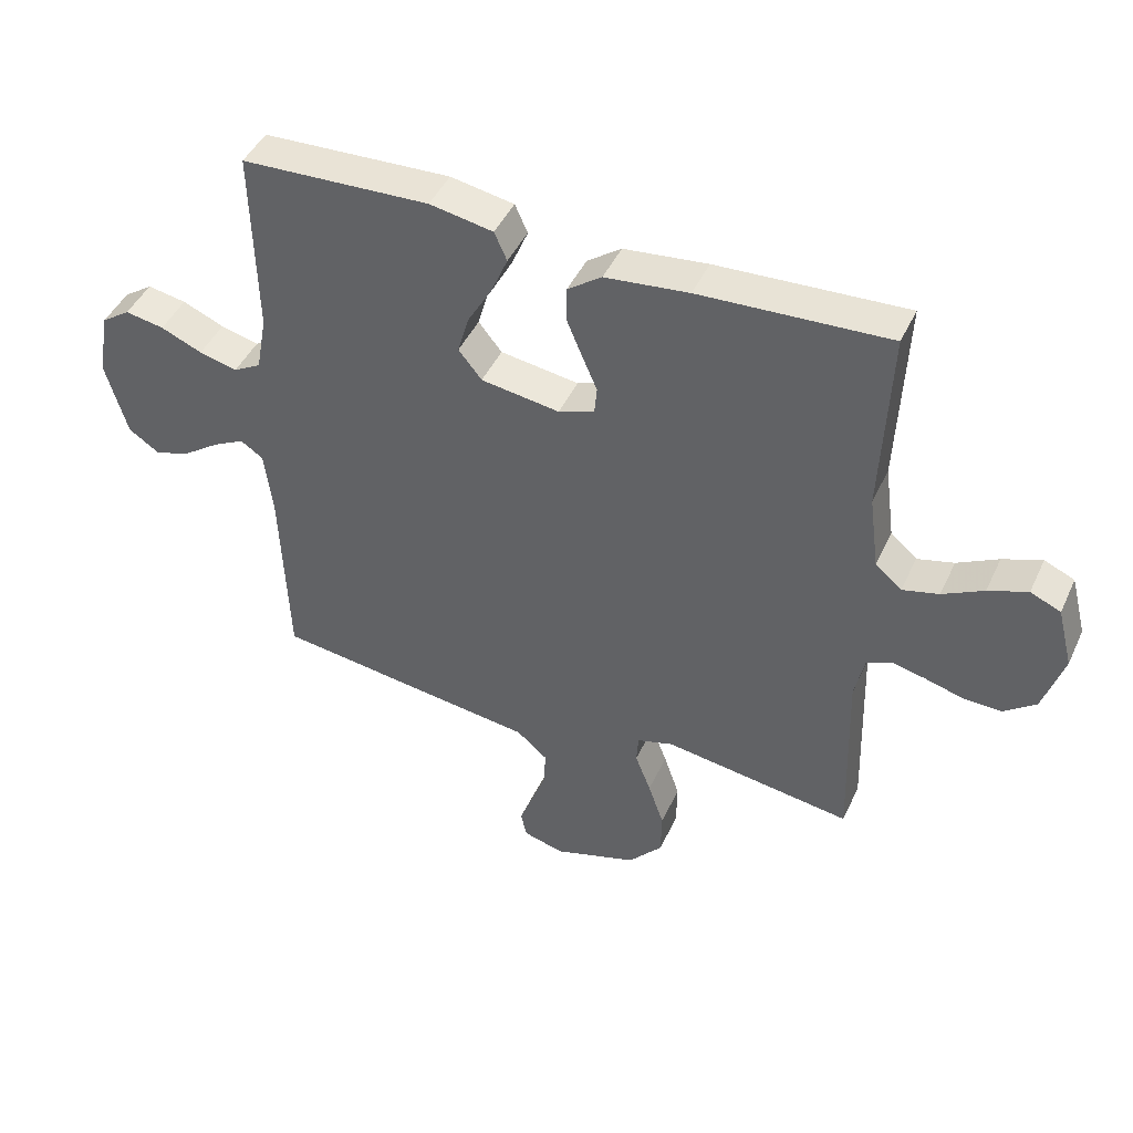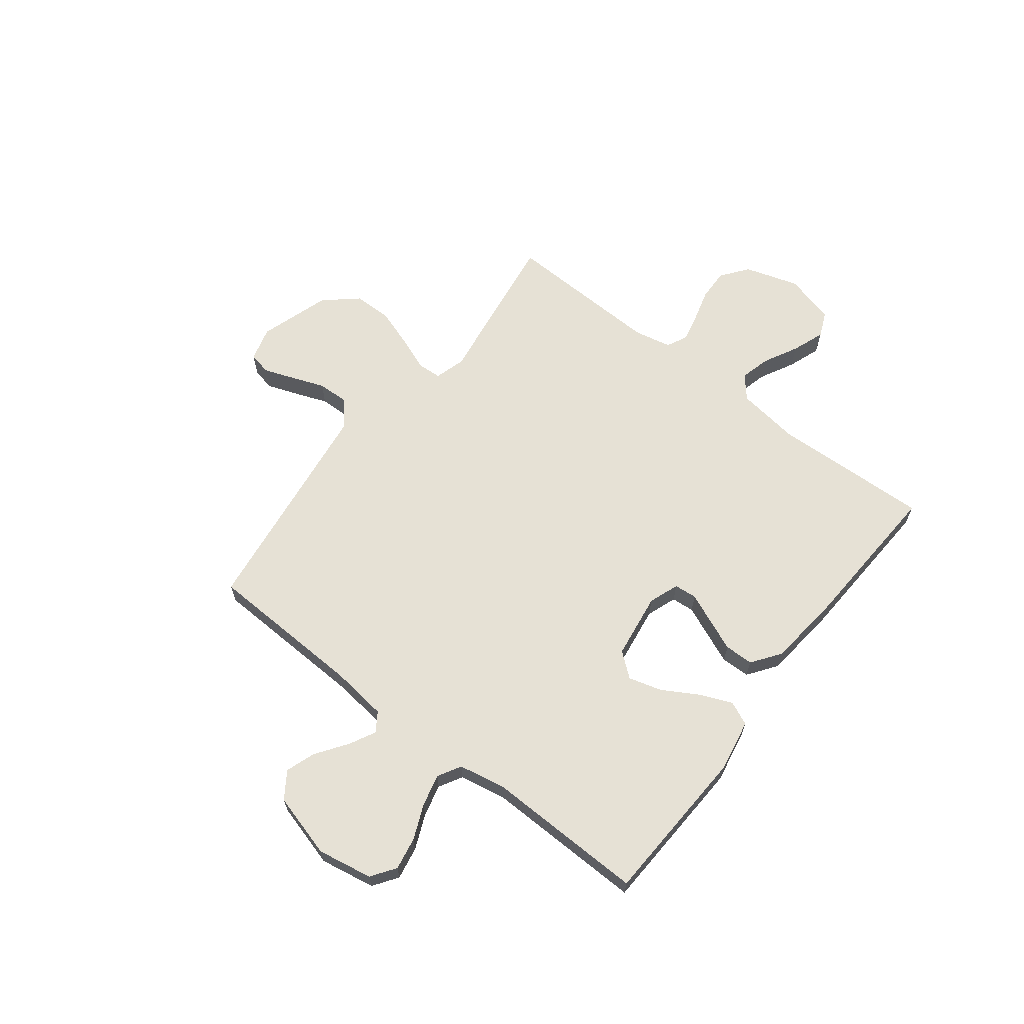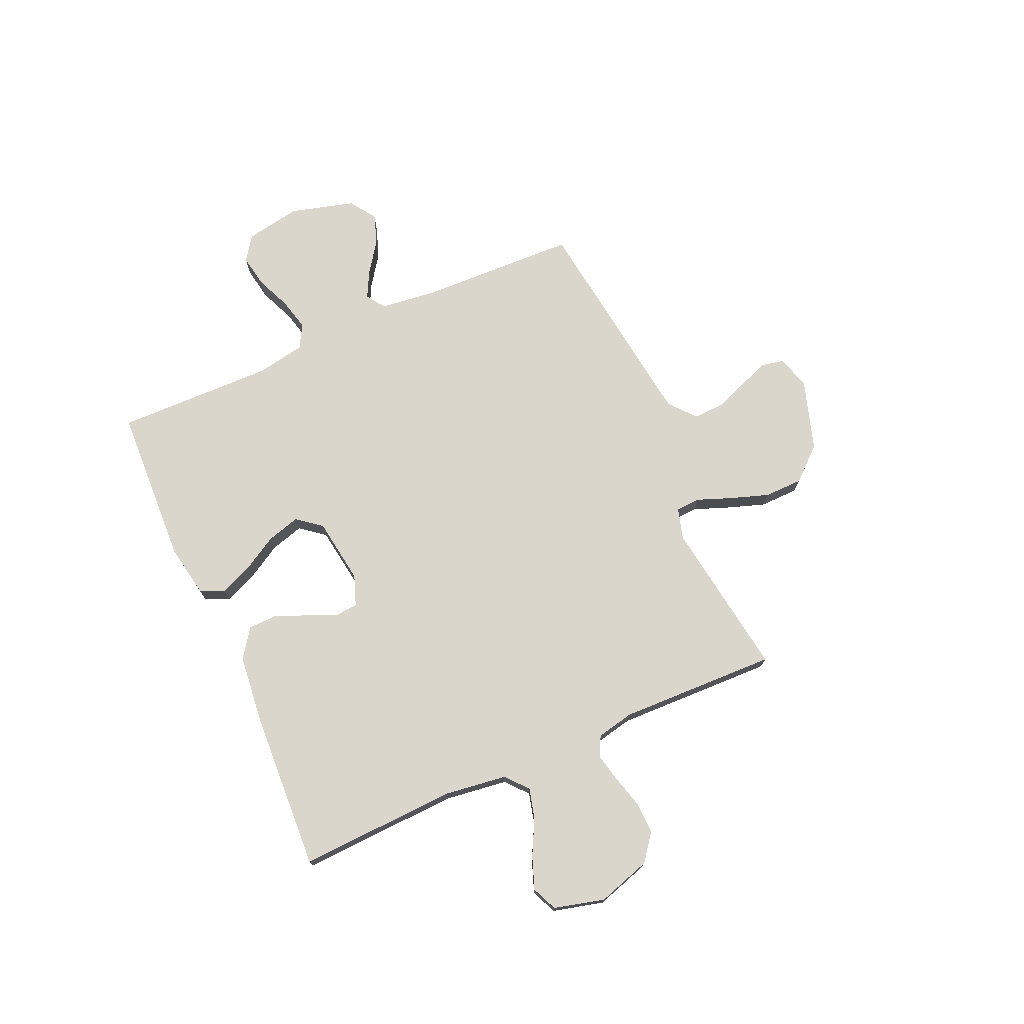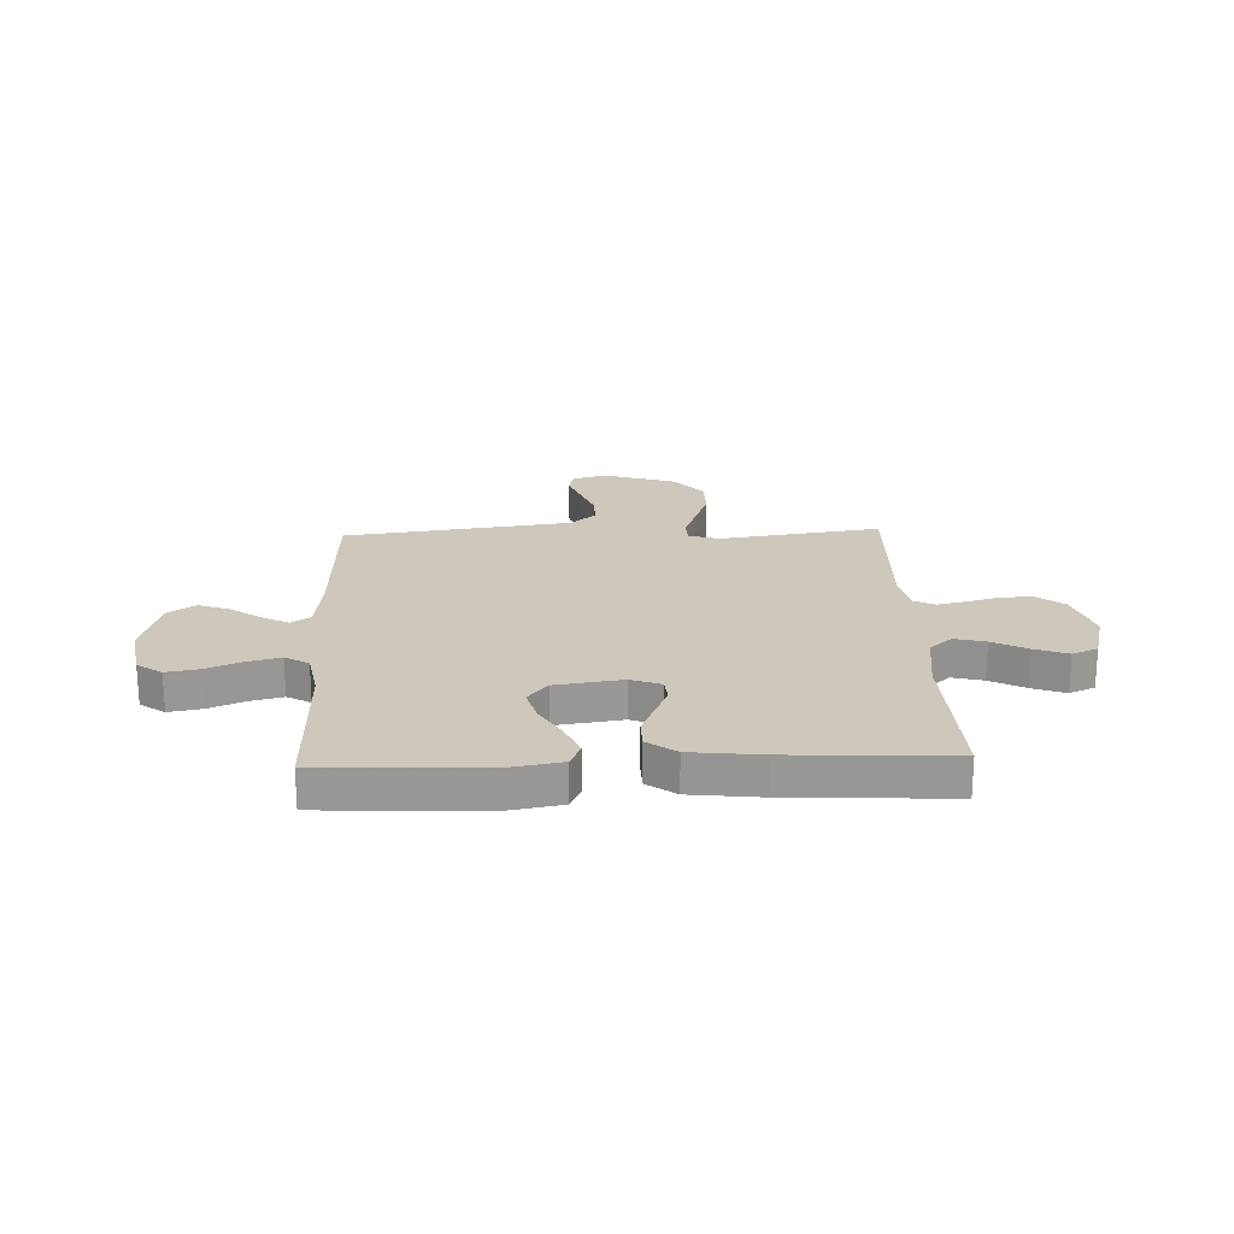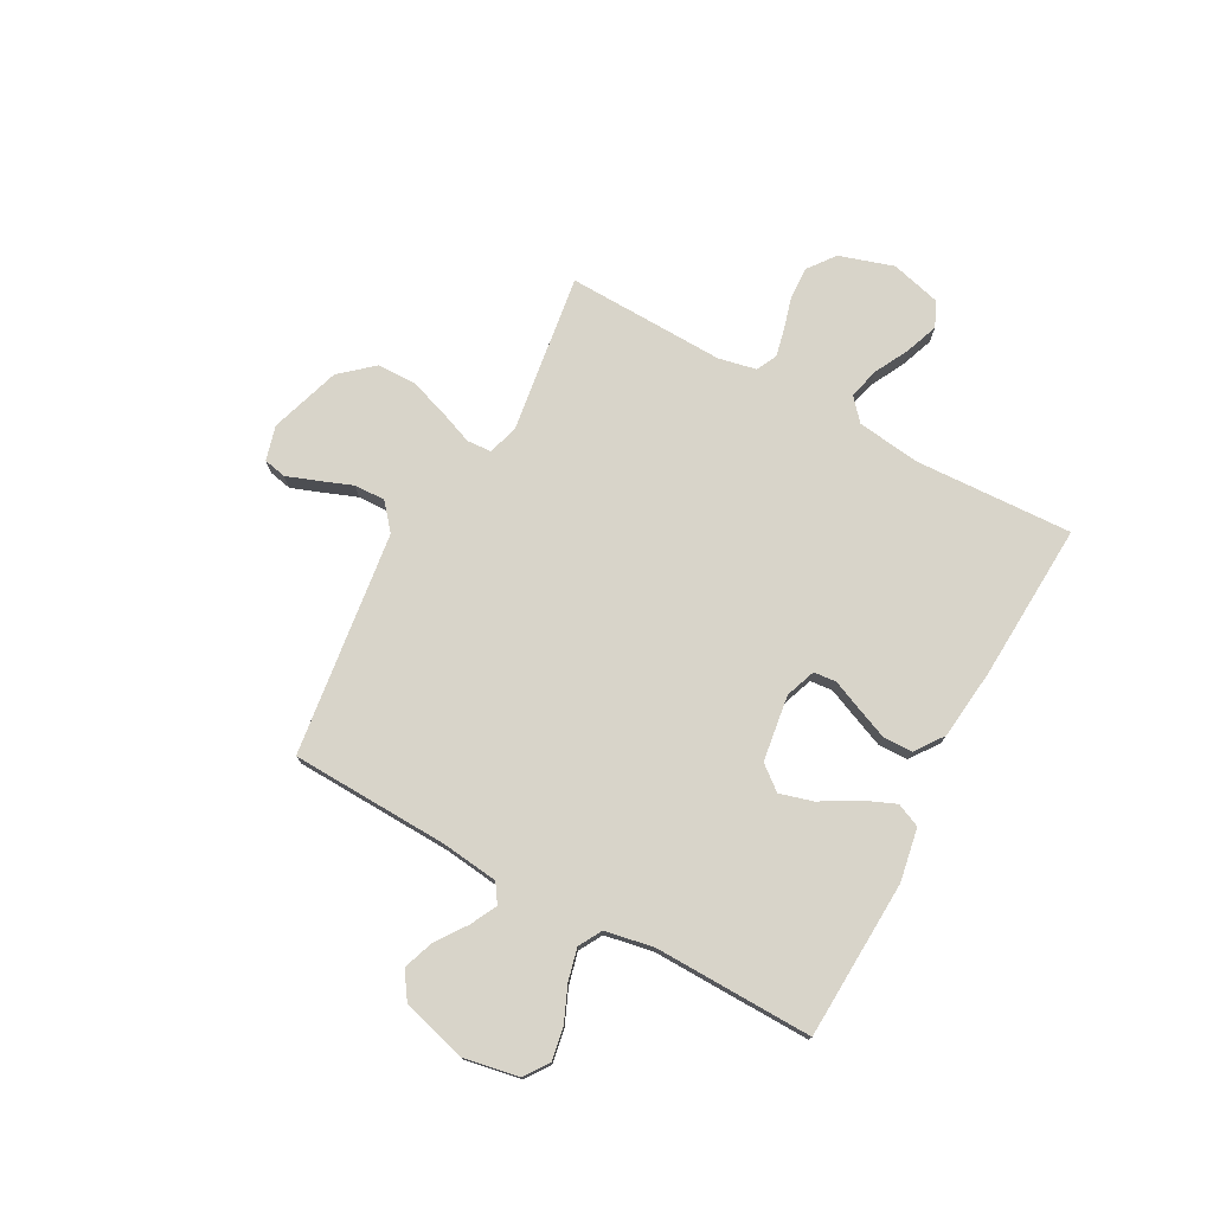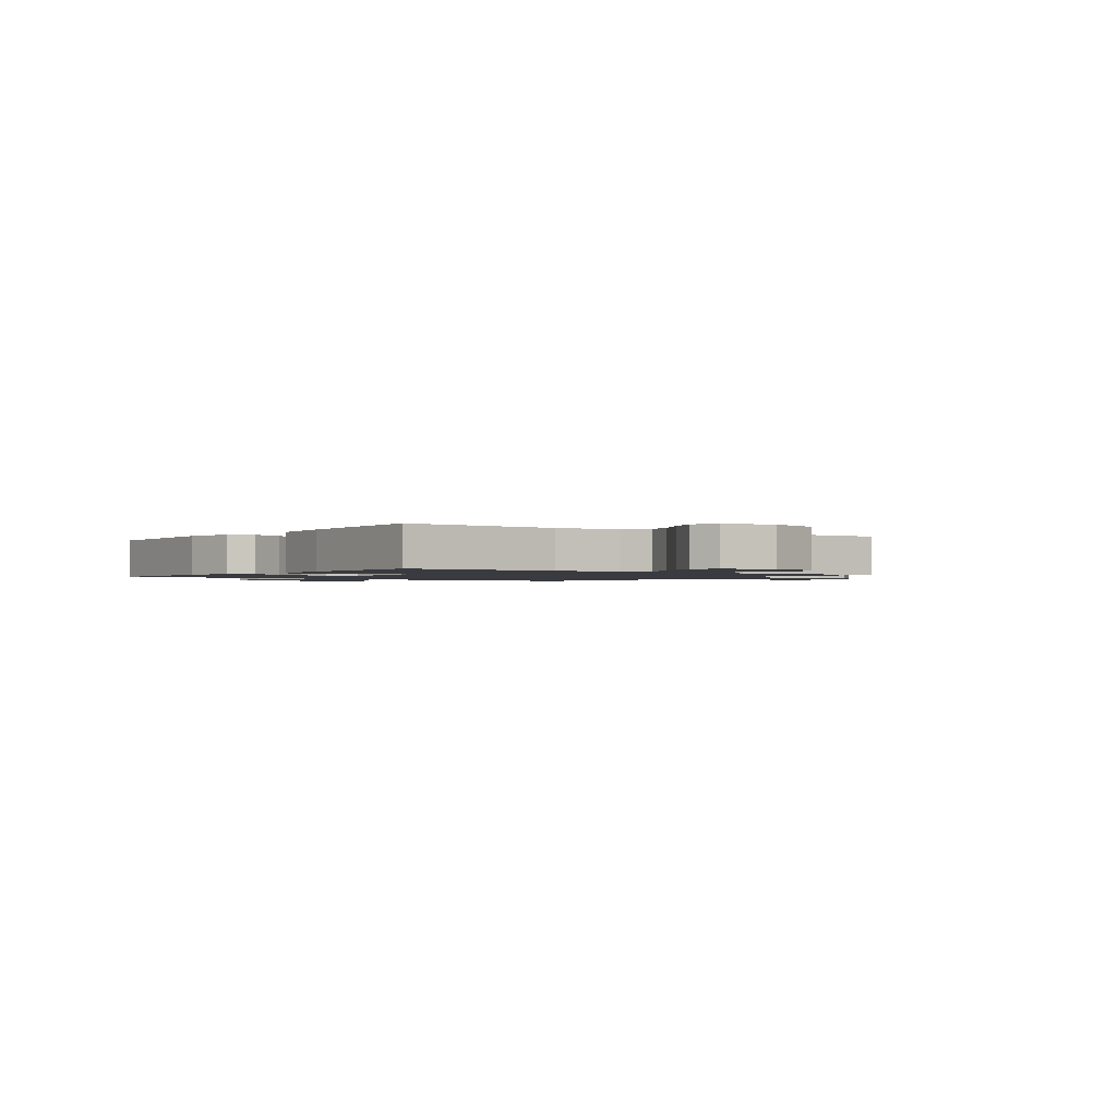
<metadata>
{"format":"obj","ext":"obj","renderer":"f3d","projection":"perspective","resolution":1024,"background":"white","views":[{"elev":45.0,"azim":23.9,"up":"+Z"},{"elev":64.7,"azim":-52.2,"up":"+Y"},{"elev":73.8,"azim":66.0,"up":"+Y"},{"elev":21.8,"azim":-2.2,"up":"+Y"},{"elev":75.5,"azim":-61.5,"up":"+Y"},{"elev":-1.4,"azim":54.1,"up":"+Y"}]}
</metadata>
<code>
v -0.5 0.07 0.5
v -0.2 0.07 0.514
v -0.099 0.07 0.496
v -0.079 0.07 0.451
v -0.105 0.07 0.389
v -0.144 0.07 0.322
v -0.162 0.07 0.259
v -0.125 0.07 0.213
v 0 0.07 0.195
v 0.057 0.07 0.216
v 0.061 0.07 0.259
v 0.037 0.07 0.315
v 0.012 0.07 0.375
v 0.013 0.07 0.43
v 0.067 0.07 0.469
v 0.2 0.07 0.484
v 0.5 0.07 0.5
v 0.487 0.07 0.2
v 0.503 0.07 0.081
v 0.545 0.07 0.045
v 0.603 0.07 0.06
v 0.668 0.07 0.094
v 0.73 0.07 0.117
v 0.778 0.07 0.096
v 0.803 0.07 0
v 0.771 0.07 -0.102
v 0.72 0.07 -0.141
v 0.66 0.07 -0.139
v 0.599 0.07 -0.122
v 0.545 0.07 -0.11
v 0.506 0.07 -0.129
v 0.491 0.07 -0.2
v 0.5 0.07 -0.5
v 0.2 0.07 -0.457
v 0.142 0.07 -0.474
v 0.139 0.07 -0.52
v 0.164 0.07 -0.585
v 0.189 0.07 -0.658
v 0.188 0.07 -0.731
v 0.134 0.07 -0.793
v 0 0.07 -0.836
v -0.065 0.07 -0.818
v -0.074 0.07 -0.775
v -0.053 0.07 -0.718
v -0.029 0.07 -0.655
v -0.027 0.07 -0.597
v -0.076 0.07 -0.555
v -0.2 0.07 -0.539
v -0.5 0.07 -0.5
v -0.511 0.07 -0.2
v -0.524 0.07 -0.093
v -0.56 0.07 -0.069
v -0.61 0.07 -0.095
v -0.668 0.07 -0.136
v -0.725 0.07 -0.156
v -0.775 0.07 -0.122
v -0.809 0.07 0
v -0.79 0.07 0.105
v -0.744 0.07 0.137
v -0.682 0.07 0.126
v -0.616 0.07 0.098
v -0.555 0.07 0.083
v -0.511 0.07 0.108
v -0.494 0.07 0.2
v -0.5 0 0.5
v -0.2 0 0.514
v -0.099 0 0.496
v -0.079 0 0.451
v -0.105 0 0.389
v -0.144 0 0.322
v -0.162 0 0.259
v -0.125 0 0.213
v 0 0 0.195
v 0.057 0 0.216
v 0.061 0 0.259
v 0.037 0 0.315
v 0.012 0 0.375
v 0.013 0 0.43
v 0.067 0 0.469
v 0.2 0 0.484
v 0.5 0 0.5
v 0.487 0 0.2
v 0.503 0 0.081
v 0.545 0 0.045
v 0.603 0 0.06
v 0.668 0 0.094
v 0.73 0 0.117
v 0.778 0 0.096
v 0.803 0 0
v 0.771 0 -0.102
v 0.72 0 -0.141
v 0.66 0 -0.139
v 0.599 0 -0.122
v 0.545 0 -0.11
v 0.506 0 -0.129
v 0.491 0 -0.2
v 0.5 0 -0.5
v 0.2 0 -0.457
v 0.142 0 -0.474
v 0.139 0 -0.52
v 0.164 0 -0.585
v 0.189 0 -0.658
v 0.188 0 -0.731
v 0.134 0 -0.793
v 0 0 -0.836
v -0.065 0 -0.818
v -0.074 0 -0.775
v -0.053 0 -0.718
v -0.029 0 -0.655
v -0.027 0 -0.597
v -0.076 0 -0.555
v -0.2 0 -0.539
v -0.5 0 -0.5
v -0.511 0 -0.2
v -0.524 0 -0.093
v -0.56 0 -0.069
v -0.61 0 -0.095
v -0.668 0 -0.136
v -0.725 0 -0.156
v -0.775 0 -0.122
v -0.809 0 0
v -0.79 0 0.105
v -0.744 0 0.137
v -0.682 0 0.126
v -0.616 0 0.098
v -0.555 0 0.083
v -0.511 0 0.108
v -0.494 0 0.2
f 58 59 60 61
f 58 61 62
f 57 58 62
f 56 57 62
f 53 54 55 56
f 52 53 56 62
f 51 52 62 63
f 47 48 49 50
f 47 50 51 63
f 42 43 44 45
f 40 41 42 45
f 40 45 46
f 39 40 46
f 36 37 38 39
f 36 39 46 47
f 32 33 34
f 31 32 34 35
f 26 27 28 29
f 26 29 30
f 25 26 30
f 24 25 30
f 21 22 23 24
f 20 21 24 30
f 19 20 30 31
f 15 16 17 18
f 11 12 13 14
f 11 14 15 18
f 3 4 5 6
f 3 6 7
f 64 1 2 3
f 64 3 7
f 63 64 7 8
f 35 36 47 63
f 35 63 8 9
f 31 35 9 10
f 18 19 31
f 10 11 18 31
f 125 124 123 122
f 126 125 122
f 126 122 121
f 126 121 120
f 120 119 118 117
f 126 120 117 116
f 127 126 116 115
f 114 113 112 111
f 127 115 114 111
f 109 108 107 106
f 109 106 105 104
f 110 109 104
f 110 104 103
f 103 102 101 100
f 111 110 103 100
f 98 97 96
f 99 98 96 95
f 93 92 91 90
f 94 93 90
f 94 90 89
f 94 89 88
f 88 87 86 85
f 94 88 85 84
f 95 94 84 83
f 82 81 80 79
f 78 77 76 75
f 82 79 78 75
f 70 69 68 67
f 71 70 67
f 67 66 65 128
f 71 67 128
f 72 71 128 127
f 127 111 100 99
f 73 72 127 99
f 74 73 99 95
f 95 83 82
f 95 82 75 74
f 1 65 66 2
f 2 66 67 3
f 3 67 68 4
f 4 68 69 5
f 5 69 70 6
f 6 70 71 7
f 7 71 72 8
f 8 72 73 9
f 9 73 74 10
f 10 74 75 11
f 11 75 76 12
f 12 76 77 13
f 13 77 78 14
f 14 78 79 15
f 15 79 80 16
f 16 80 81 17
f 17 81 82 18
f 18 82 83 19
f 19 83 84 20
f 20 84 85 21
f 21 85 86 22
f 22 86 87 23
f 23 87 88 24
f 24 88 89 25
f 25 89 90 26
f 26 90 91 27
f 27 91 92 28
f 28 92 93 29
f 29 93 94 30
f 30 94 95 31
f 31 95 96 32
f 32 96 97 33
f 33 97 98 34
f 34 98 99 35
f 35 99 100 36
f 36 100 101 37
f 37 101 102 38
f 38 102 103 39
f 39 103 104 40
f 40 104 105 41
f 41 105 106 42
f 42 106 107 43
f 43 107 108 44
f 44 108 109 45
f 45 109 110 46
f 46 110 111 47
f 47 111 112 48
f 48 112 113 49
f 49 113 114 50
f 50 114 115 51
f 51 115 116 52
f 52 116 117 53
f 53 117 118 54
f 54 118 119 55
f 55 119 120 56
f 56 120 121 57
f 57 121 122 58
f 58 122 123 59
f 59 123 124 60
f 60 124 125 61
f 61 125 126 62
f 62 126 127 63
f 63 127 128 64
f 64 128 65 1

</code>
